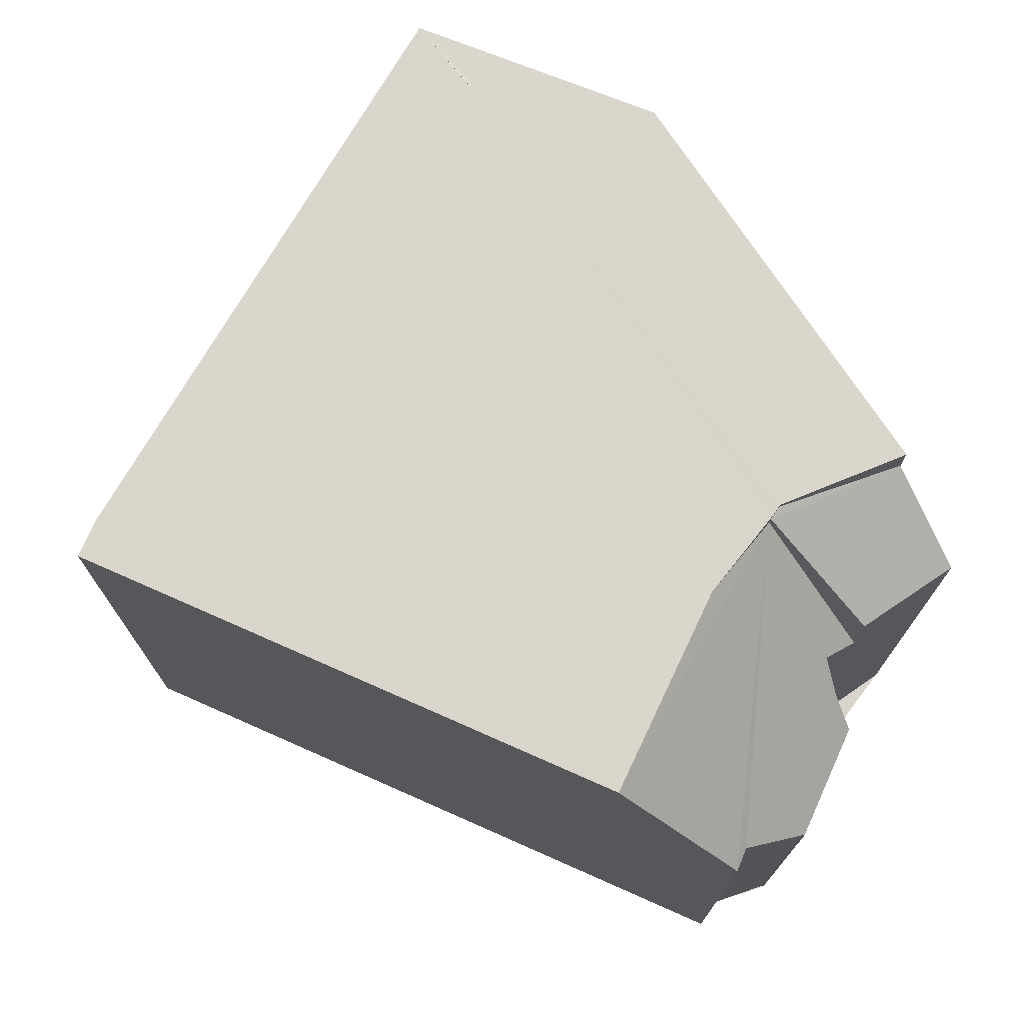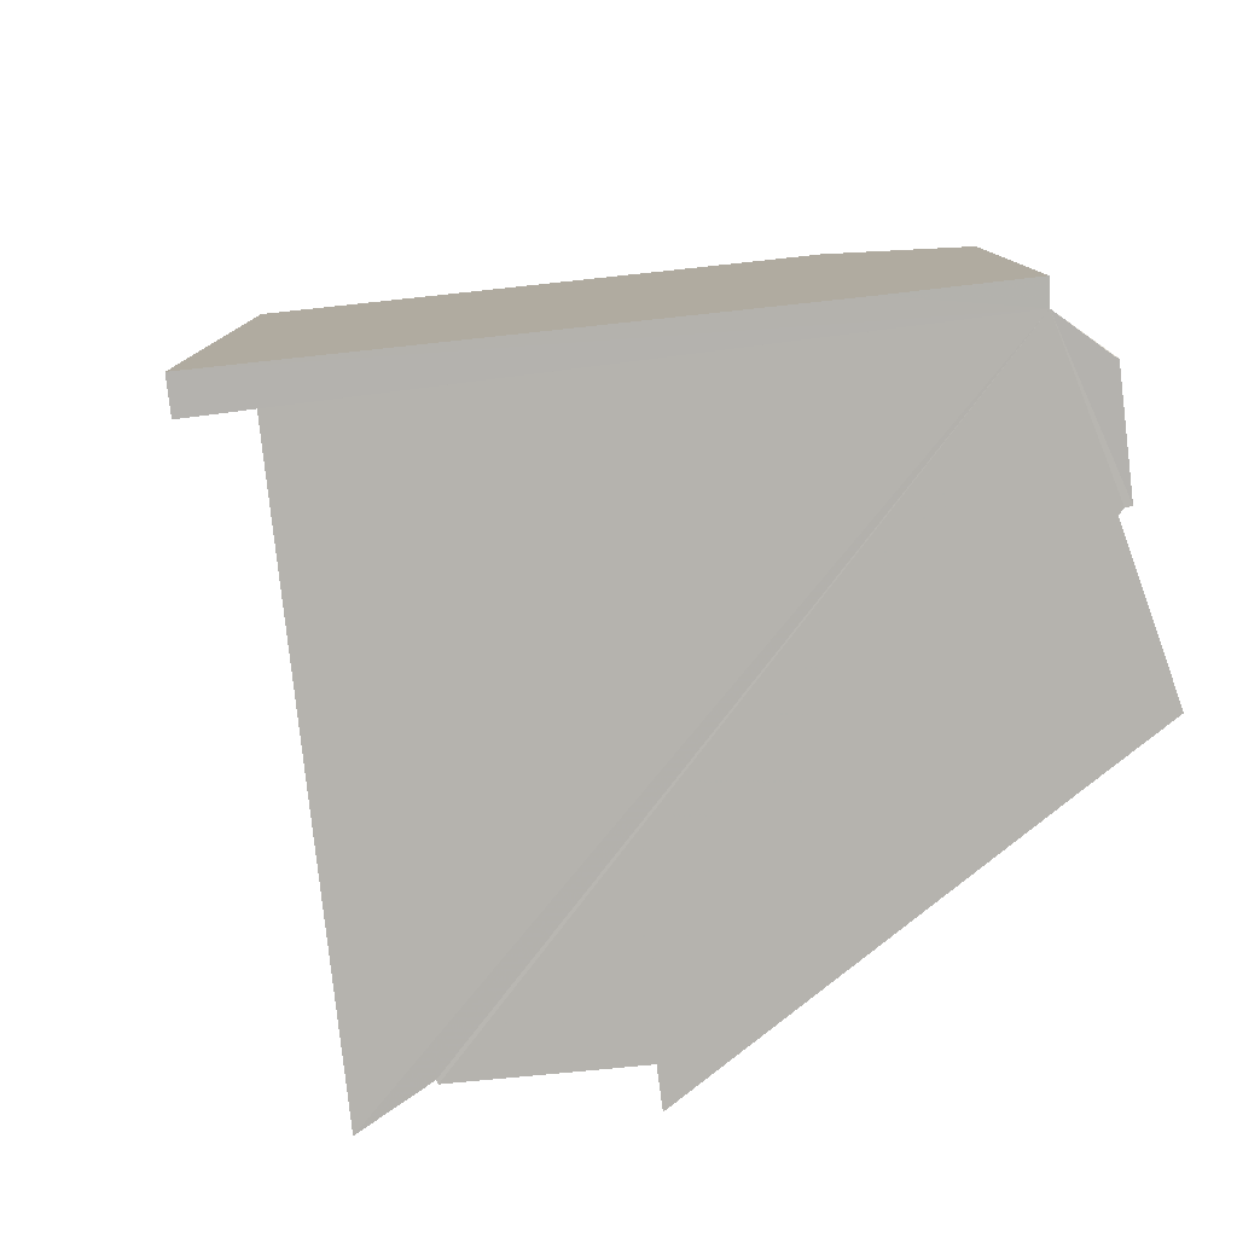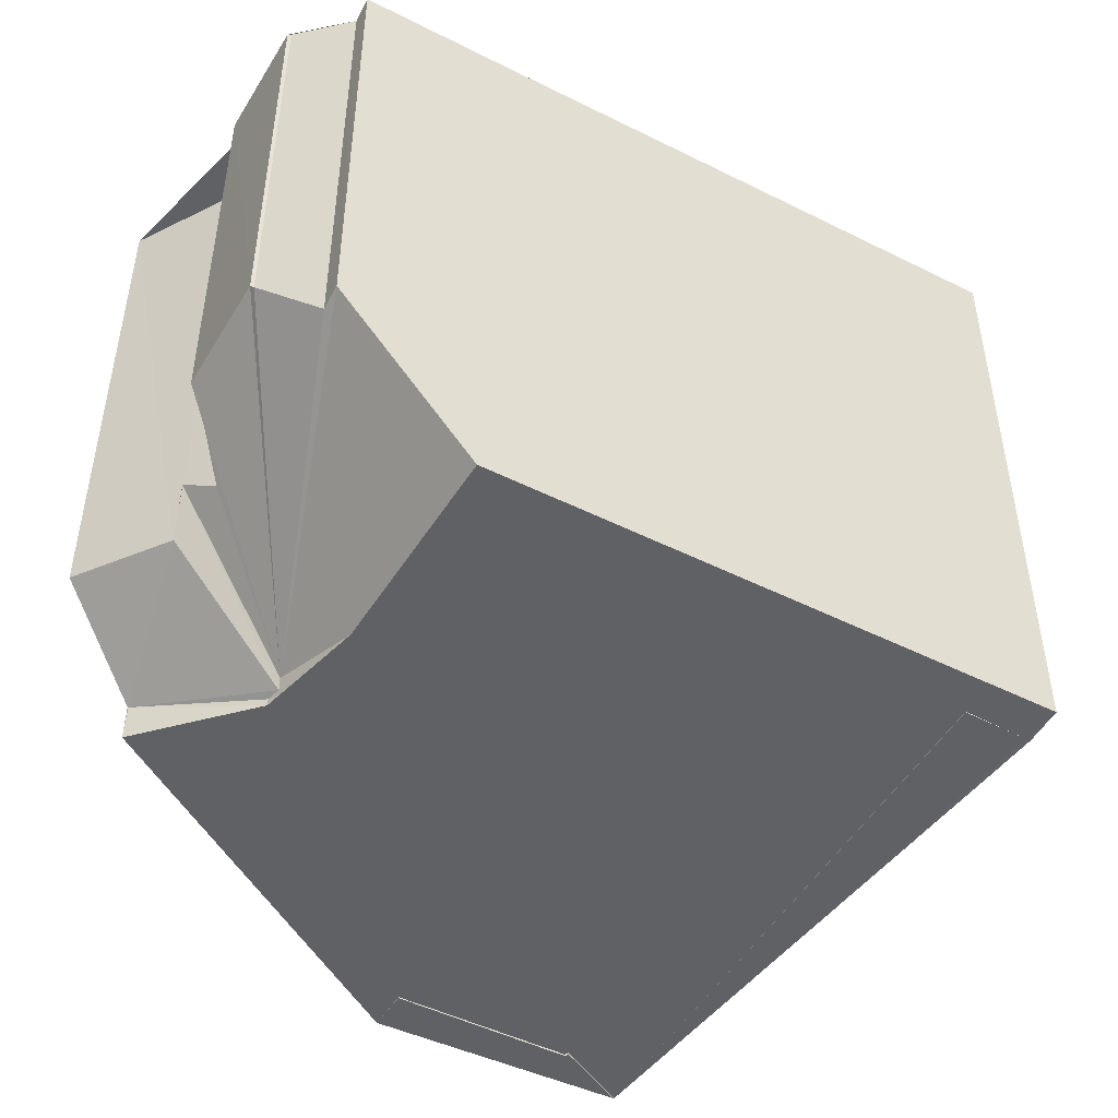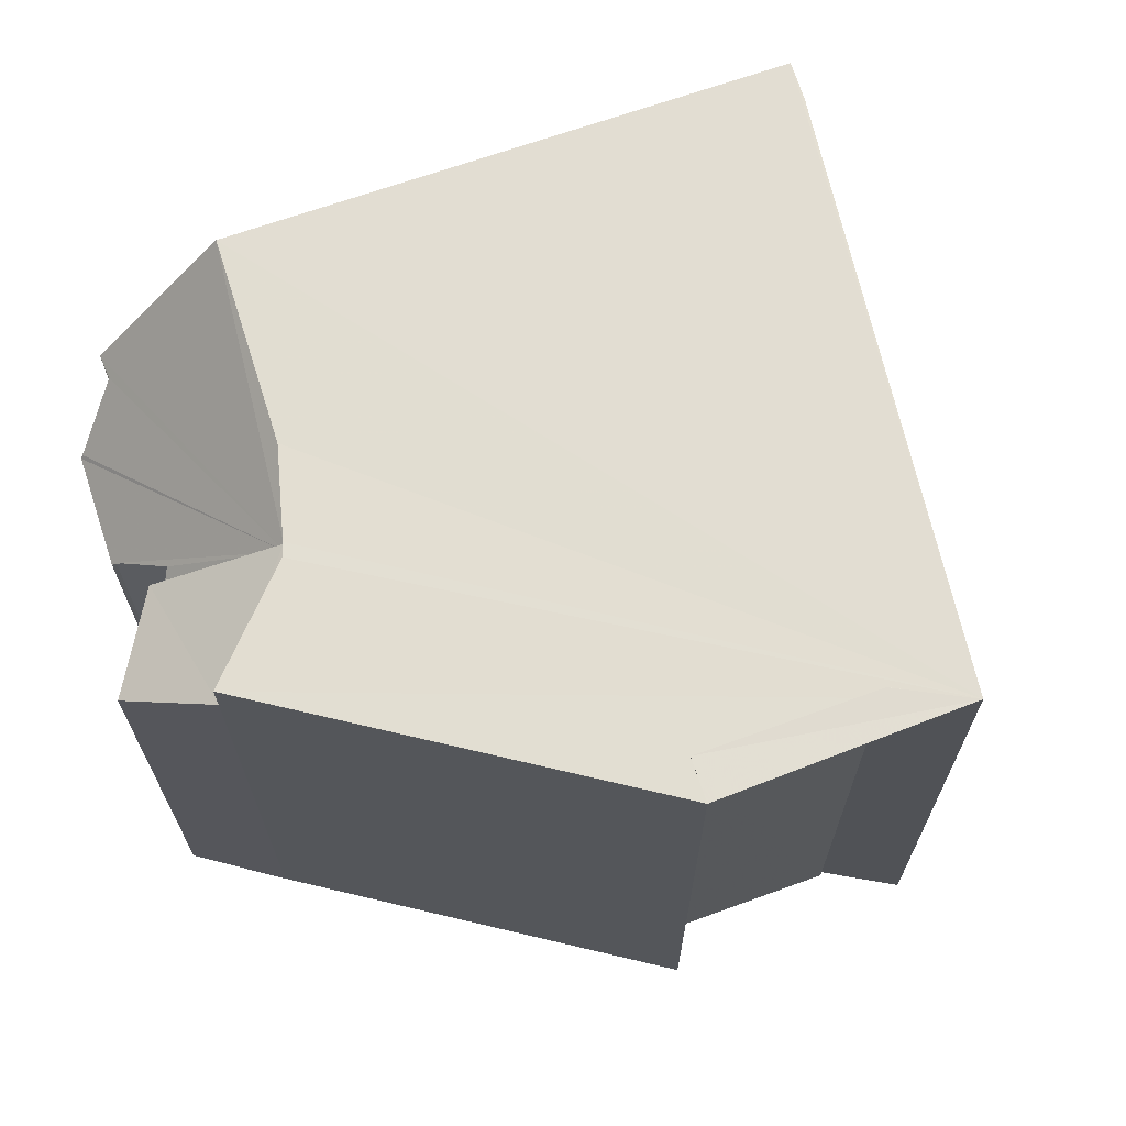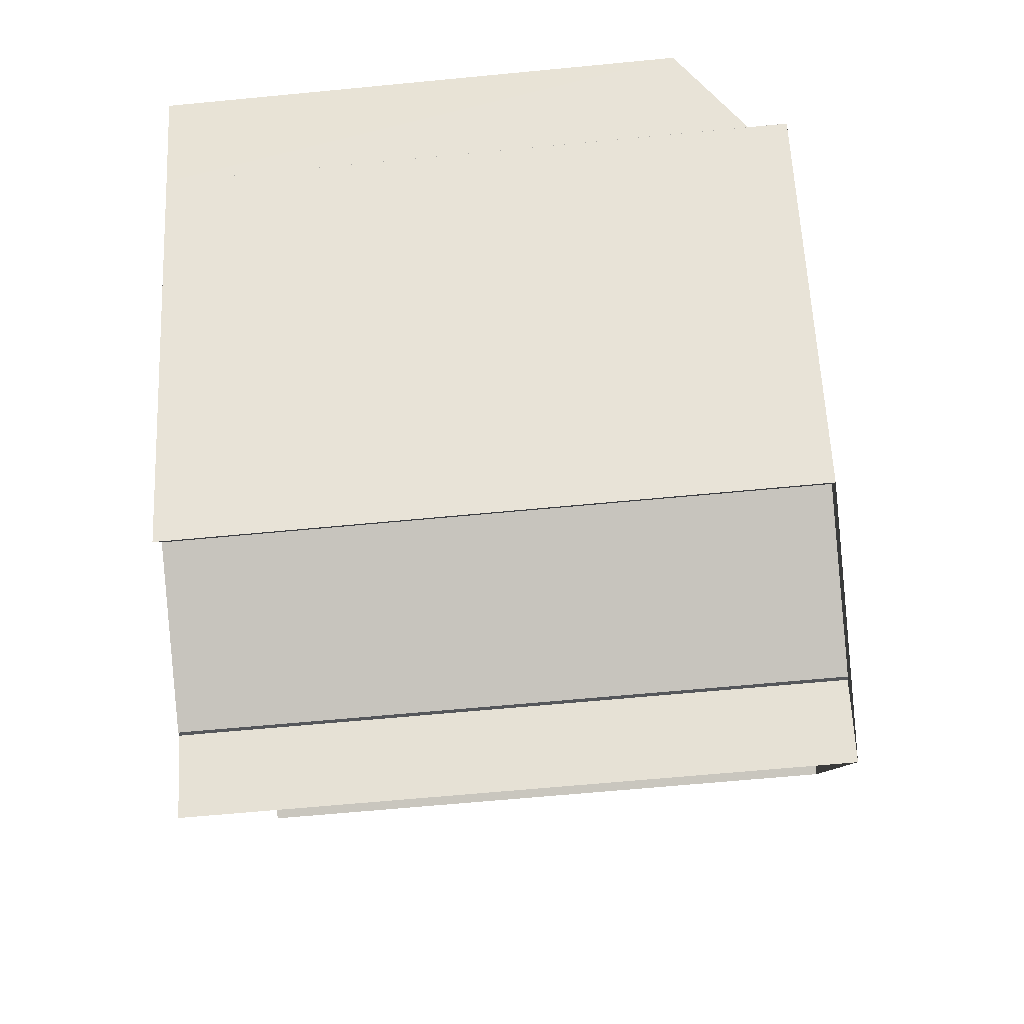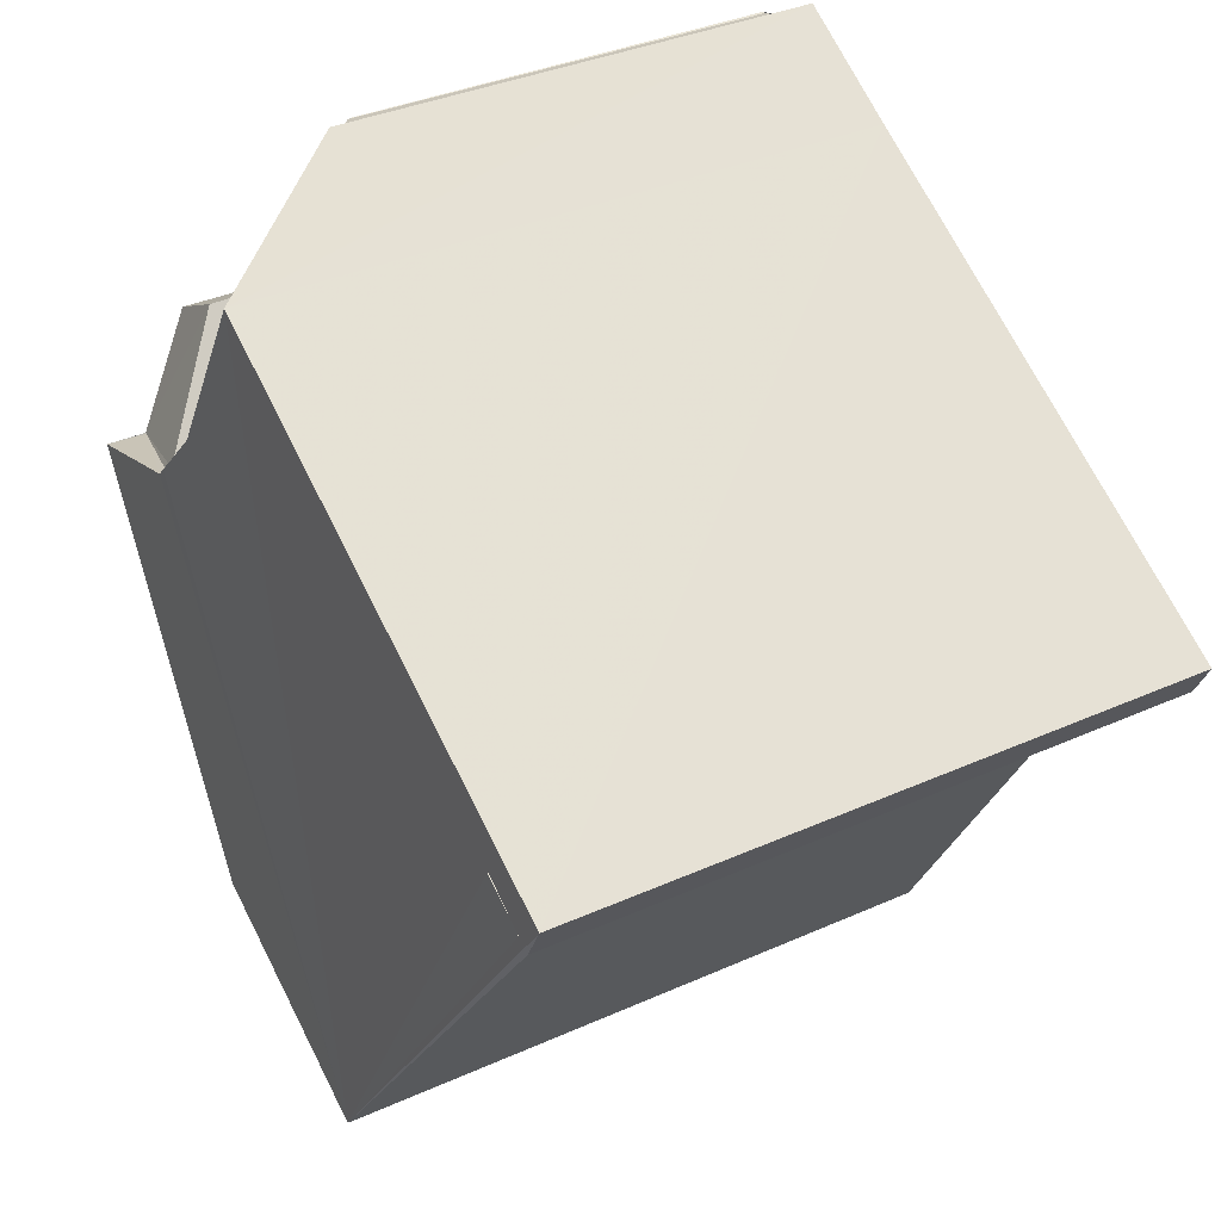
<metadata>
{"format":"obj","ext":"obj","renderer":"f3d","projection":"perspective","resolution":1024,"background":"white","views":[{"elev":74.2,"azim":174.6,"up":"+Z"},{"elev":-79.9,"azim":157.0,"up":"+Z"},{"elev":40.6,"azim":-0.0,"up":"+Y"},{"elev":68.5,"azim":-48.5,"up":"+Z"},{"elev":-61.3,"azim":-84.3,"up":"+Y"},{"elev":36.2,"azim":59.6,"up":"+Y"}]}
</metadata>
<code>
v 8.49e+04 4.468e+05 -0.288
v 8.49e+04 4.468e+05 -0.288
v 8.491e+04 4.468e+05 -0.288
v 8.491e+04 4.468e+05 -0.288
v 8.491e+04 4.468e+05 -0.288
v 8.491e+04 4.468e+05 -0.288
v 8.491e+04 4.468e+05 -0.288
v 8.491e+04 4.468e+05 -0.288
v 8.491e+04 4.468e+05 -0.288
v 8.49e+04 4.468e+05 -0.288
v 8.49e+04 4.468e+05 -0.288
v 8.49e+04 4.468e+05 -0.288
v 8.49e+04 4.468e+05 -0.288
v 8.49e+04 4.468e+05 -0.288
v 8.49e+04 4.468e+05 -0.288
v 8.49e+04 4.468e+05 -0.288
v 8.49e+04 4.468e+05 -0.288
v 8.49e+04 4.468e+05 -0.288
v 8.49e+04 4.468e+05 -0.288
v 8.49e+04 4.468e+05 6.452
v 8.49e+04 4.468e+05 7.297
v 8.49e+04 4.468e+05 6.951
v 8.49e+04 4.468e+05 9.6
v 8.49e+04 4.468e+05 8.992
v 8.49e+04 4.468e+05 9.566
v 8.49e+04 4.468e+05 7.939
v 8.49e+04 4.468e+05 9.567
v 8.491e+04 4.468e+05 9.551
v 8.491e+04 4.468e+05 9.55
v 8.491e+04 4.468e+05 9.544
v 8.49e+04 4.468e+05 9.463
v 8.49e+04 4.468e+05 9.225
v 8.49e+04 4.468e+05 8.128
v 8.49e+04 4.468e+05 9.592
v 8.49e+04 4.468e+05 9.484
v 8.49e+04 4.468e+05 9.593
v 8.491e+04 4.468e+05 9.542
v 8.491e+04 4.468e+05 9.592
v 8.491e+04 4.468e+05 9.548
v 8.491e+04 4.468e+05 9.542
v 8.49e+04 4.468e+05 7.178
v 8.49e+04 4.468e+05 7.196
v 8.49e+04 4.468e+05 6.305
v 8.49e+04 4.468e+05 6.347
v 8.49e+04 4.468e+05 6.369
v 8.49e+04 4.468e+05 9.591
f 1 2 3 4 5 6 7 8 9 10 11 12 13 14 15 16 17 18 19
f 20 16 15 21
f 21 15 14 22
f 23 24 12 11 25
f 26 13 12 24
f 27 10 9 28
f 28 9 8 29
f 25 11 10 27
f 29 8 7 30
f 31 32 22 33
f 34 31 35 36
f 37 4 3 38
f 39 6 5 40
f 40 5 4 37
f 41 2 1 42
f 38 3 2 41
f 43 18 17 44
f 44 17 16 20
f 42 1 19 45
f 45 19 18 43
f 33 22 14 13 26
f 36 35 24 23
f 32 31 34 46
f 30 7 6 39
f 24 35 31 33 26
f 32 46 38 41 42 45 43 44 20 21 22
f 30 39 40 37 38 46 34 36 23 25 27 28 29

</code>
